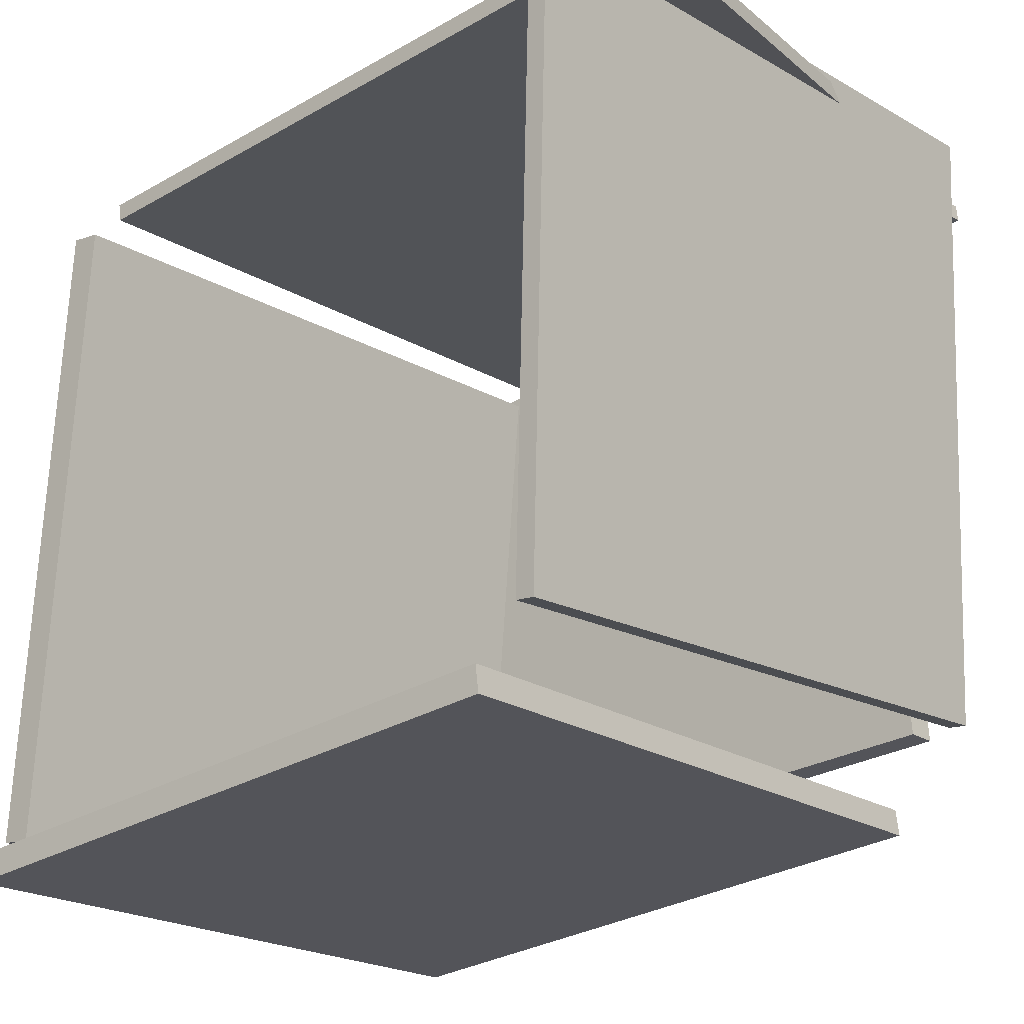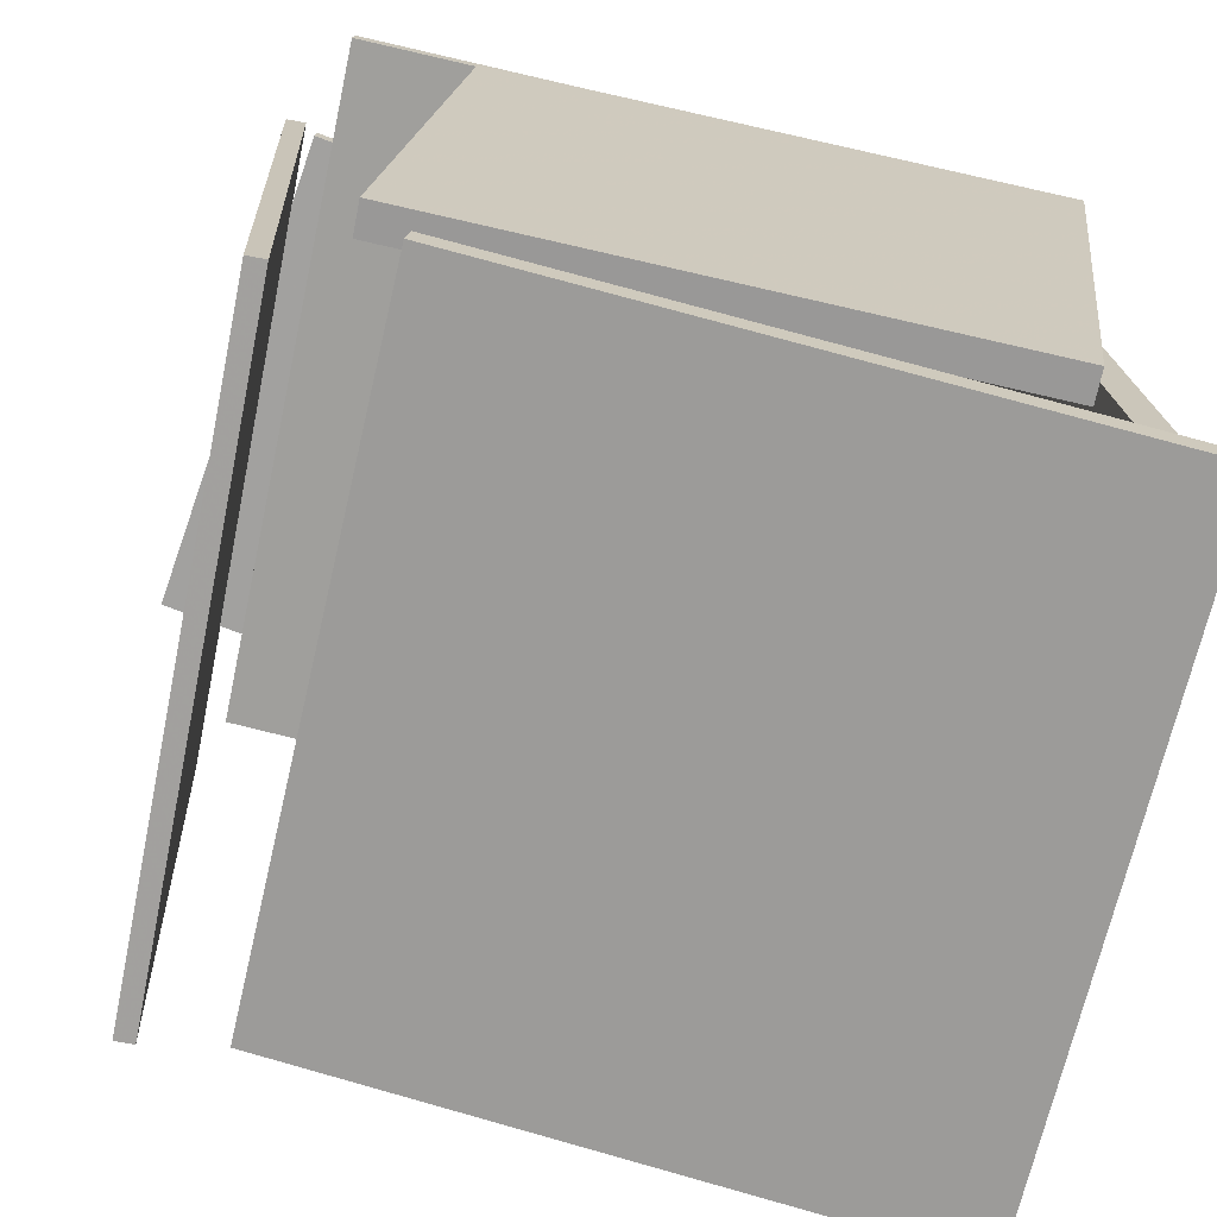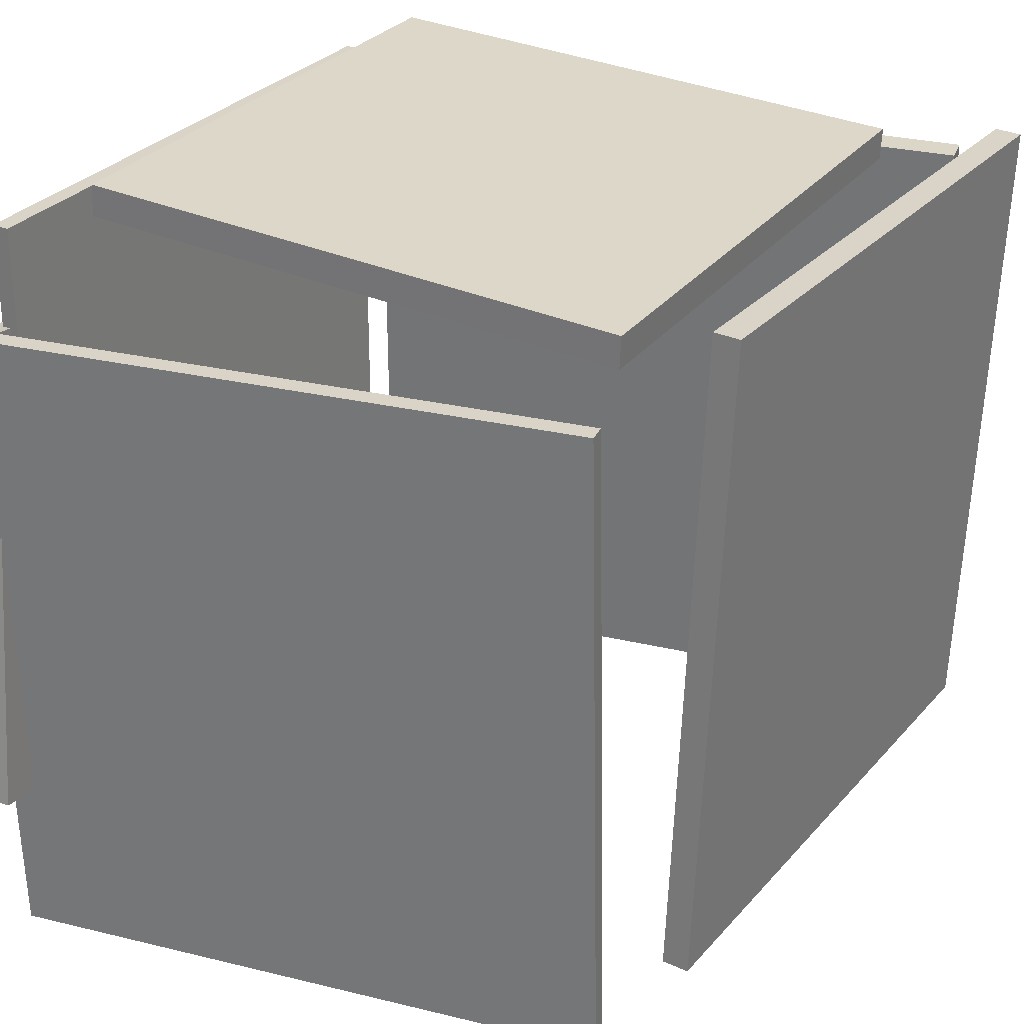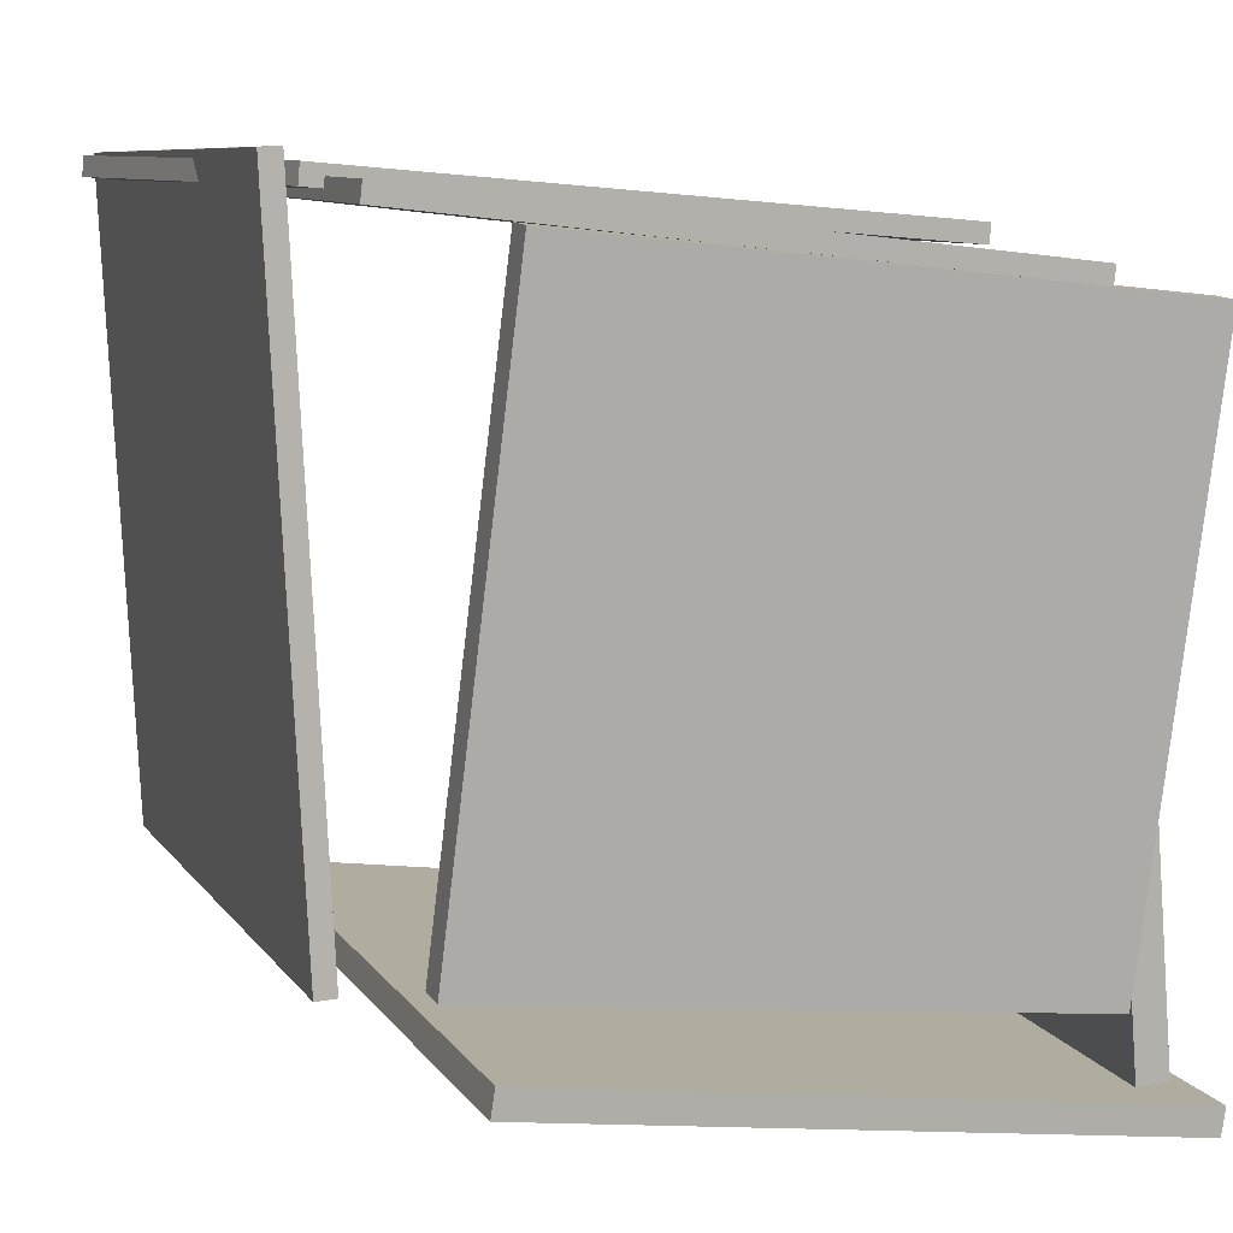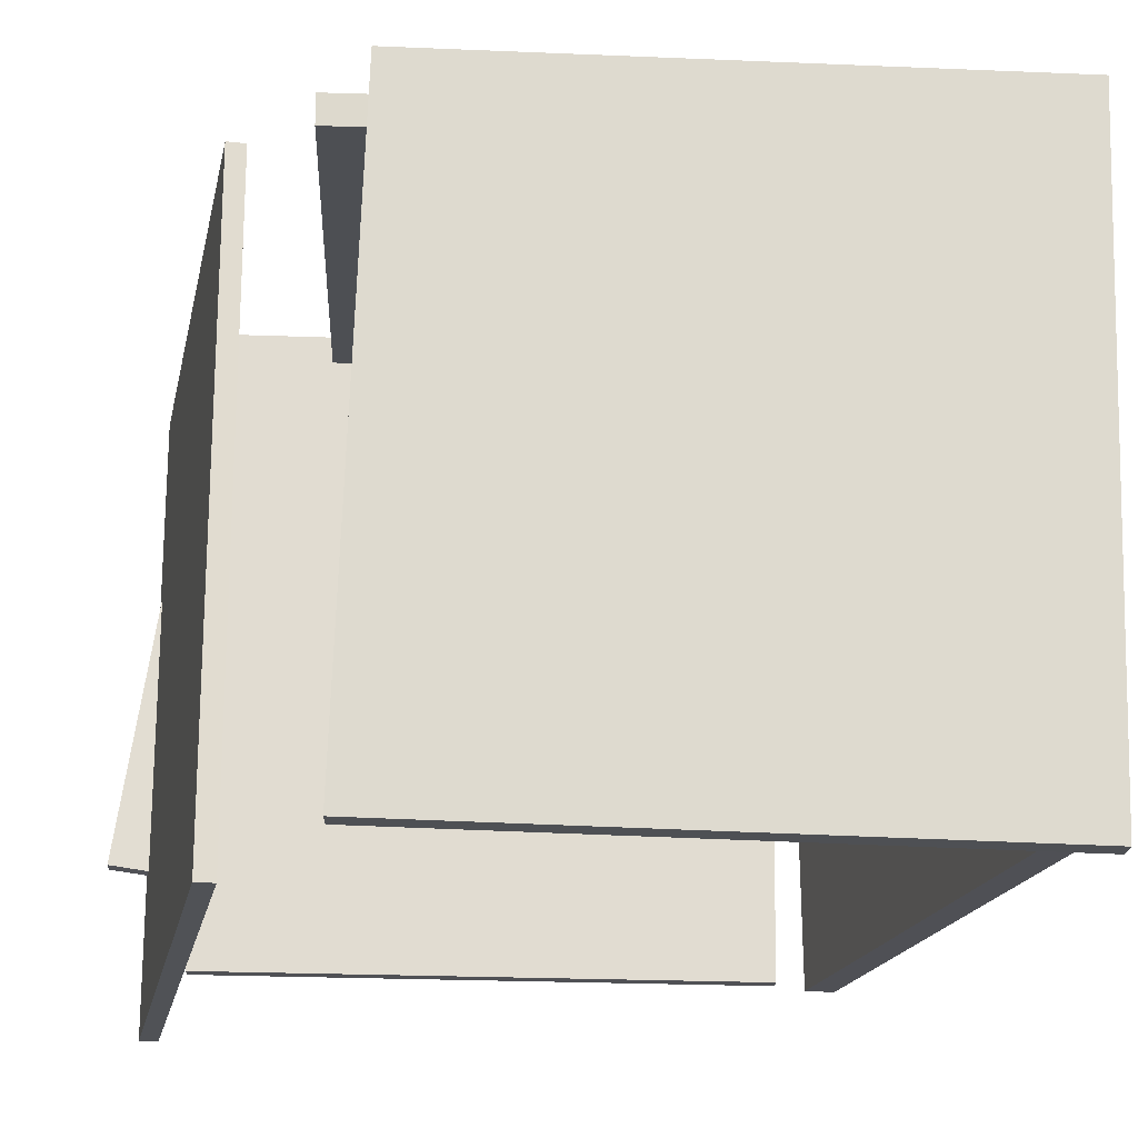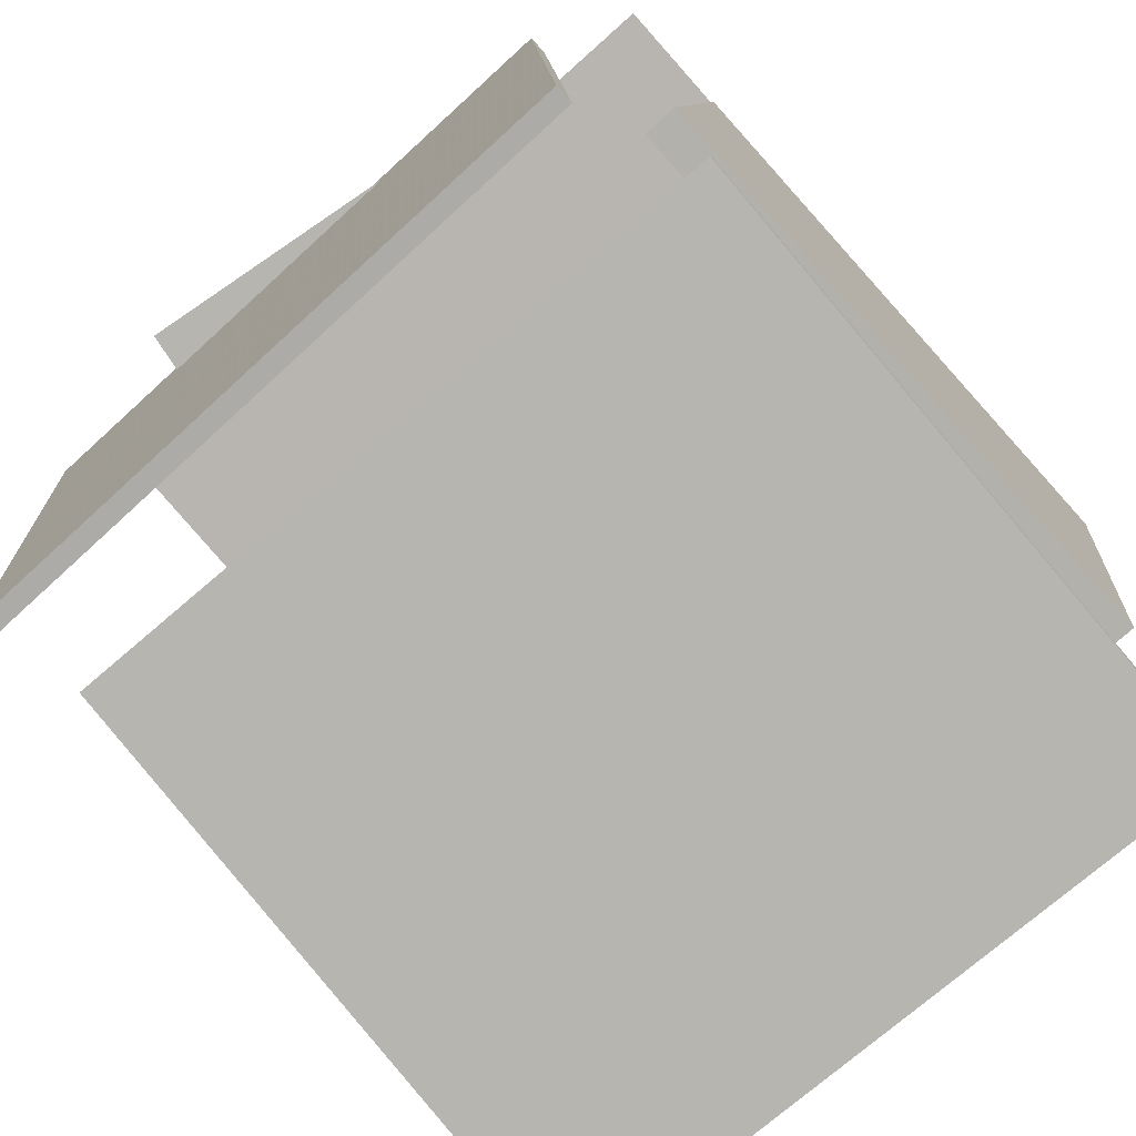
<metadata>
{"format":"obj","ext":"obj","renderer":"f3d","projection":"perspective","resolution":1024,"background":"white","views":[{"elev":-18.2,"azim":40.8,"up":"+Z"},{"elev":-71.0,"azim":168.6,"up":"+Z"},{"elev":29.4,"azim":113.6,"up":"+Y"},{"elev":9.3,"azim":160.7,"up":"+Z"},{"elev":-19.9,"azim":170.7,"up":"+Y"},{"elev":-77.2,"azim":132.3,"up":"+Z"}]}
</metadata>
<code>
v 0.4247 -0.5433 -0.3239
v 0.4618 -0.5601 0.51
v 0.4255 0.3465 -0.306
v 0.4626 0.3296 0.528
v 0.4504 -0.5433 -0.3251
v 0.4875 -0.5601 0.5089
v 0.4512 0.3465 -0.3072
v 0.4883 0.3296 0.5268
f 1.0 7.0 5.0
f 1.0 3.0 7.0
f 1.0 4.0 3.0
f 1.0 2.0 4.0
f 3.0 8.0 7.0
f 3.0 4.0 8.0
f 5.0 7.0 8.0
f 5.0 8.0 6.0
f 1.0 5.0 6.0
f 1.0 6.0 2.0
f 2.0 6.0 8.0
f 2.0 8.0 4.0
v -0.3622 0.4474 0.4089
v 0.4188 0.4552 0.4992
v -0.3595 0.4475 0.3859
v 0.4215 0.4553 0.4761
v -0.3526 -0.4798 0.4064
v 0.4284 -0.472 0.4967
v -0.35 -0.4797 0.3834
v 0.4311 -0.4719 0.4737
f 9.0 15.0 13.0
f 9.0 11.0 15.0
f 9.0 12.0 11.0
f 9.0 10.0 12.0
f 11.0 16.0 15.0
f 11.0 12.0 16.0
f 13.0 15.0 16.0
f 13.0 16.0 14.0
f 9.0 13.0 14.0
f 9.0 14.0 10.0
f 10.0 14.0 16.0
f 10.0 16.0 12.0
v -0.426 -0.4929 0.3707
v -0.3847 -0.4934 0.3673
v -0.4151 0.3929 0.3656
v -0.3738 0.3924 0.3622
v -0.4948 -0.4968 -0.4688
v -0.4536 -0.4973 -0.4722
v -0.484 0.389 -0.4738
v -0.4427 0.3884 -0.4772
f 17.0 23.0 21.0
f 17.0 19.0 23.0
f 17.0 20.0 19.0
f 17.0 18.0 20.0
f 19.0 24.0 23.0
f 19.0 20.0 24.0
f 21.0 23.0 24.0
f 21.0 24.0 22.0
f 17.0 21.0 22.0
f 17.0 22.0 18.0
f 18.0 22.0 24.0
f 18.0 24.0 20.0
v -0.5242 -0.5134 -0.4845
v 0.3146 -0.485 -0.3643
v -0.5515 0.3937 -0.5077
v 0.2873 0.4221 -0.3875
v -0.5189 -0.5141 -0.5208
v 0.3199 -0.4858 -0.4006
v -0.5463 0.3929 -0.544
v 0.2926 0.4213 -0.4238
f 25.0 31.0 29.0
f 25.0 27.0 31.0
f 25.0 28.0 27.0
f 25.0 26.0 28.0
f 27.0 32.0 31.0
f 27.0 28.0 32.0
f 29.0 31.0 32.0
f 29.0 32.0 30.0
f 25.0 29.0 30.0
f 25.0 30.0 26.0
f 26.0 30.0 32.0
f 26.0 32.0 28.0
v 0.4475 0.3232 0.4894
v 0.5414 -0.3293 0.4852
v -0.3363 0.2108 0.418
v -0.2424 -0.4416 0.4138
v 0.4454 0.3227 0.5136
v 0.5393 -0.3297 0.5094
v -0.3385 0.2103 0.4422
v -0.2445 -0.4421 0.438
f 33.0 39.0 37.0
f 33.0 35.0 39.0
f 33.0 36.0 35.0
f 33.0 34.0 36.0
f 35.0 40.0 39.0
f 35.0 36.0 40.0
f 37.0 39.0 40.0
f 37.0 40.0 38.0
f 33.0 37.0 38.0
f 33.0 38.0 34.0
f 34.0 38.0 40.0
f 34.0 40.0 36.0
v -0.4134 0.3795 -0.3811
v -0.4976 0.4108 0.3719
v -0.4133 0.4229 -0.3829
v -0.4976 0.4542 0.3701
v 0.3464 0.3823 -0.2962
v 0.2622 0.4136 0.4568
v 0.3465 0.4257 -0.298
v 0.2622 0.457 0.455
f 41.0 47.0 45.0
f 41.0 43.0 47.0
f 41.0 44.0 43.0
f 41.0 42.0 44.0
f 43.0 48.0 47.0
f 43.0 44.0 48.0
f 45.0 47.0 48.0
f 45.0 48.0 46.0
f 41.0 45.0 46.0
f 41.0 46.0 42.0
f 42.0 46.0 48.0
f 42.0 48.0 44.0

</code>
